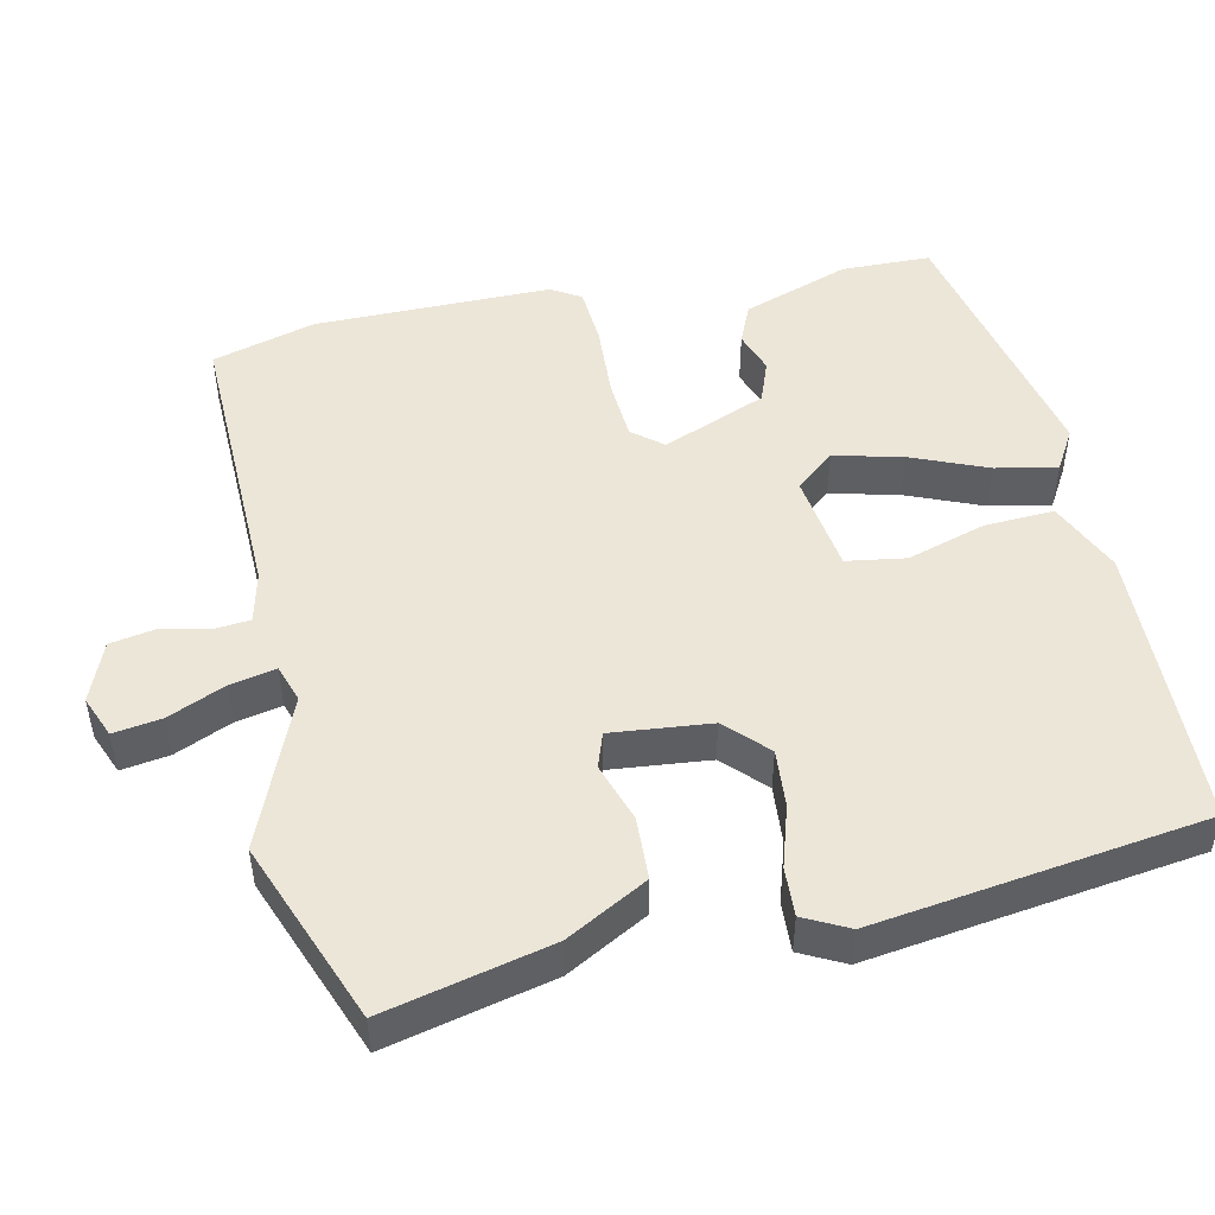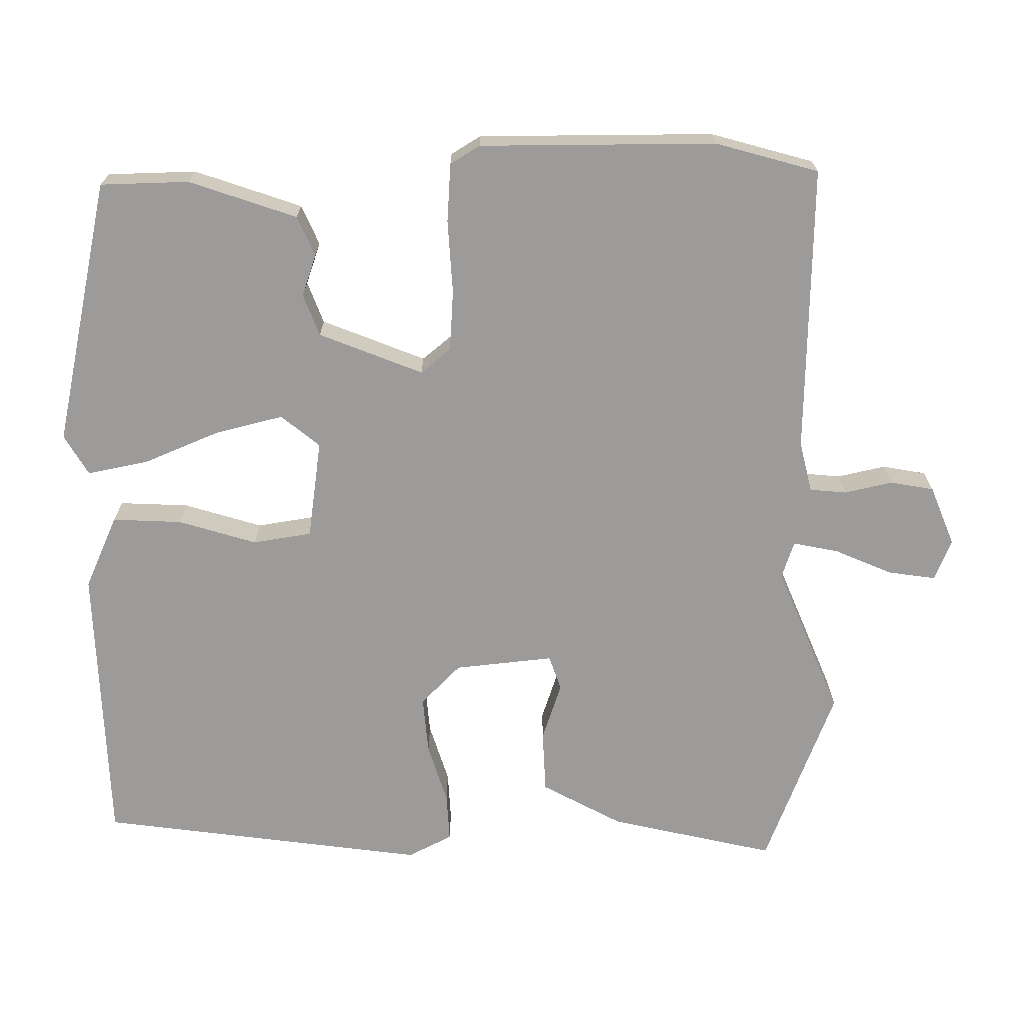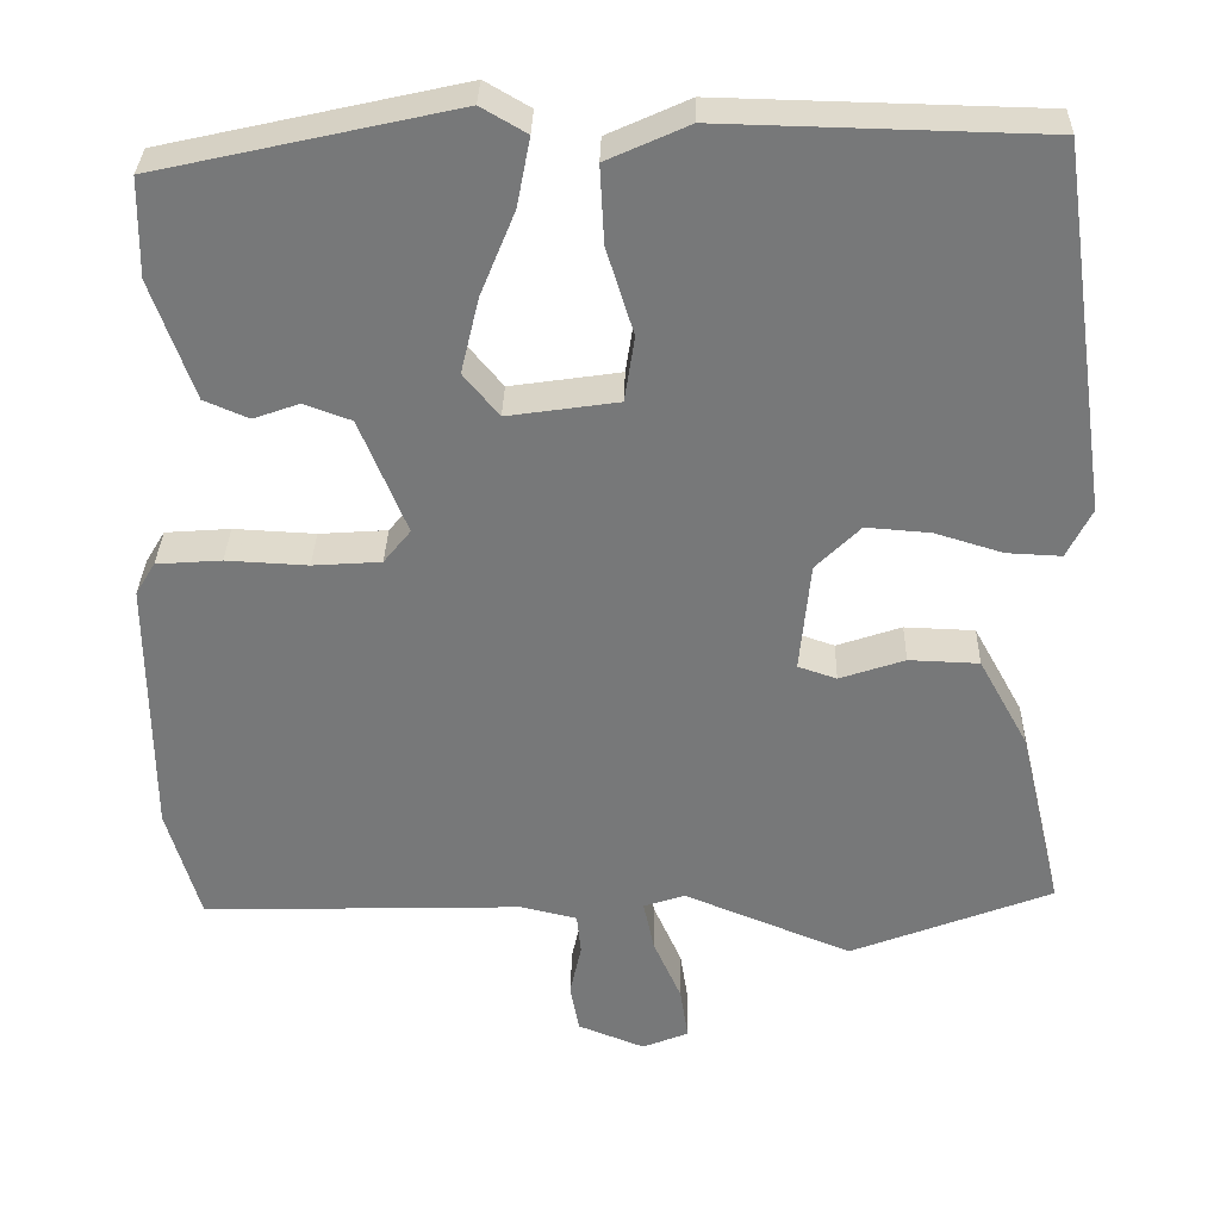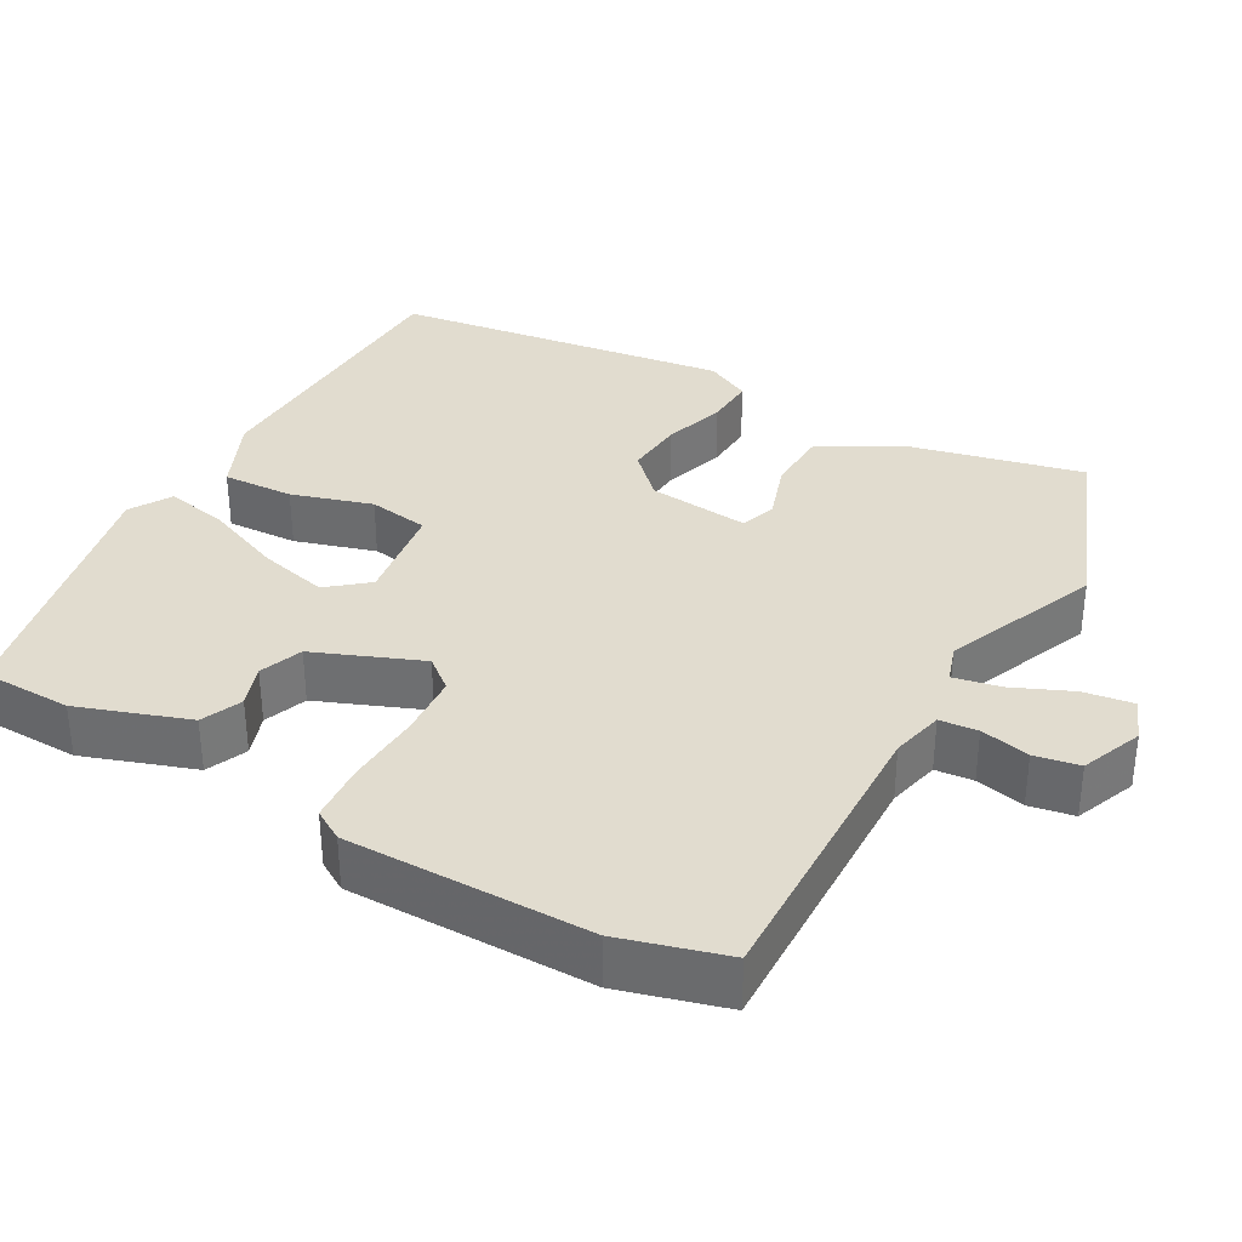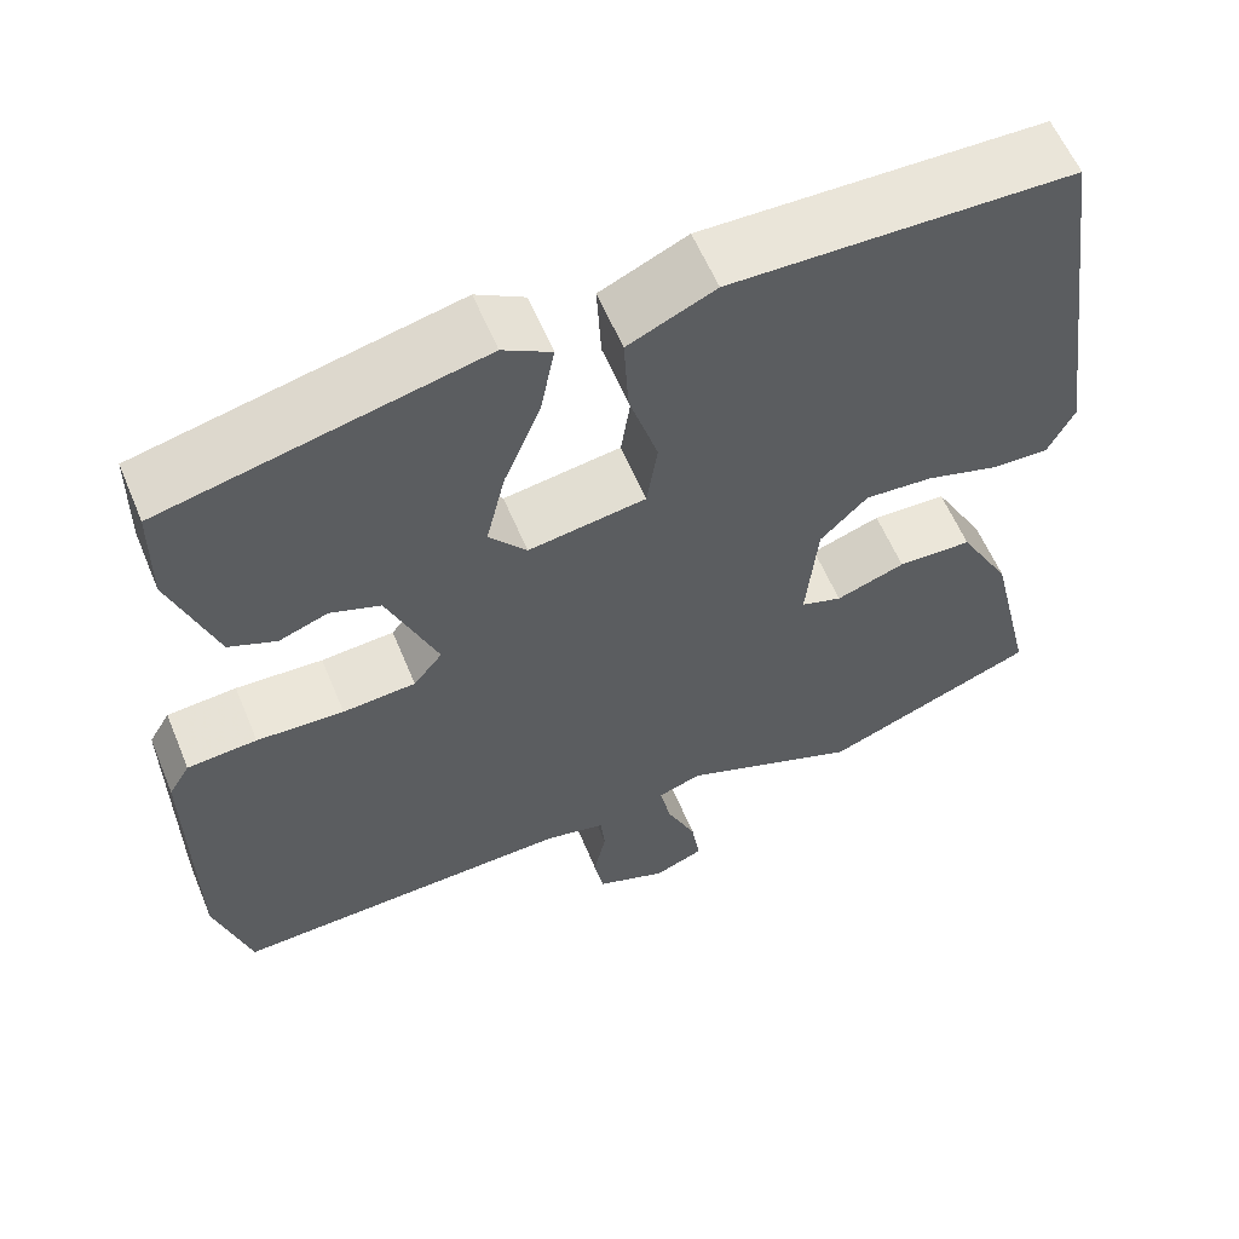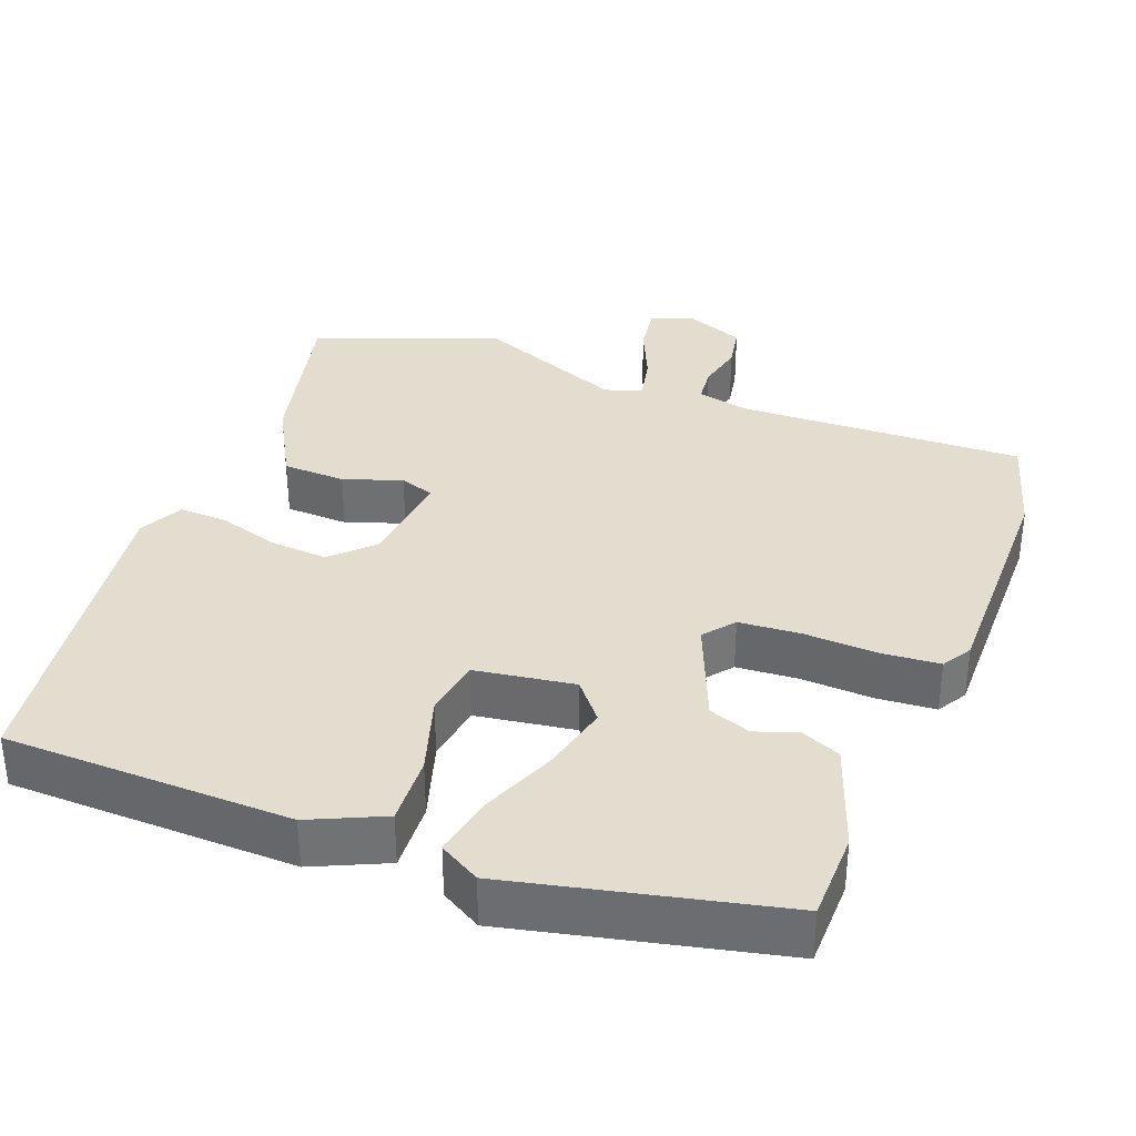
<metadata>
{"format":"obj","ext":"obj","renderer":"f3d","projection":"perspective","resolution":1024,"background":"white","views":[{"elev":49.1,"azim":-102.0,"up":"+Y"},{"elev":-69.9,"azim":90.9,"up":"+Y"},{"elev":32.5,"azim":-178.5,"up":"+Z"},{"elev":34.4,"azim":119.6,"up":"+Y"},{"elev":59.3,"azim":157.5,"up":"+Z"},{"elev":34.8,"azim":20.9,"up":"+Y"}]}
</metadata>
<code>
v -0.484 0.07 0.503
v -0.096 0.07 0.512
v 0.003 0.07 0.467
v -0.002 0.07 0.373
v -0.035 0.07 0.267
v -0.023 0.07 0.187
v 0.111 0.07 0.167
v 0.154 0.07 0.219
v 0.132 0.07 0.311
v 0.09 0.07 0.414
v 0.074 0.07 0.497
v 0.129 0.07 0.529
v 0.489 0.07 0.448
v 0.491 0.07 0.328
v 0.44 0.07 0.183
v 0.386 0.07 0.16
v 0.33 0.07 0.18
v 0.273 0.07 0.159
v 0.216 0.07 0.019
v 0.249 0.07 -0.022
v 0.332 0.07 -0.028
v 0.431 0.07 -0.023
v 0.51 0.07 -0.029
v 0.534 0.07 -0.069
v 0.532 0.07 -0.389
v 0.492 0.07 -0.528
v 0.102 0.07 -0.516
v 0.033 0.07 -0.532
v 0.028 0.07 -0.582
v 0.042 0.07 -0.647
v 0.031 0.07 -0.706
v -0.05 0.07 -0.738
v -0.106 0.07 -0.715
v -0.096 0.07 -0.65
v -0.062 0.07 -0.573
v -0.049 0.07 -0.511
v -0.099 0.07 -0.494
v -0.303 0.07 -0.577
v -0.548 0.07 -0.481
v -0.495 0.07 -0.257
v -0.435 0.07 -0.148
v -0.35 0.07 -0.145
v -0.271 0.07 -0.172
v -0.224 0.07 -0.156
v -0.237 0.07 -0.022
v -0.291 0.07 0.032
v -0.369 0.07 0.026
v -0.451 0.07 0.001
v -0.517 0.07 -0.002
v -0.547 0.07 0.058
v -0.484 0 0.503
v -0.096 0 0.512
v 0.003 0 0.467
v -0.002 0 0.373
v -0.035 0 0.267
v -0.023 0 0.187
v 0.111 0 0.167
v 0.154 0 0.219
v 0.132 0 0.311
v 0.09 0 0.414
v 0.074 0 0.497
v 0.129 0 0.529
v 0.489 0 0.448
v 0.491 0 0.328
v 0.44 0 0.183
v 0.386 0 0.16
v 0.33 0 0.18
v 0.273 0 0.159
v 0.216 0 0.019
v 0.249 0 -0.022
v 0.332 0 -0.028
v 0.431 0 -0.023
v 0.51 0 -0.029
v 0.534 0 -0.069
v 0.532 0 -0.389
v 0.492 0 -0.528
v 0.102 0 -0.516
v 0.033 0 -0.532
v 0.028 0 -0.582
v 0.042 0 -0.647
v 0.031 0 -0.706
v -0.05 0 -0.738
v -0.106 0 -0.715
v -0.096 0 -0.65
v -0.062 0 -0.573
v -0.049 0 -0.511
v -0.099 0 -0.494
v -0.303 0 -0.577
v -0.548 0 -0.481
v -0.495 0 -0.257
v -0.435 0 -0.148
v -0.35 0 -0.145
v -0.271 0 -0.172
v -0.224 0 -0.156
v -0.237 0 -0.022
v -0.291 0 0.032
v -0.369 0 0.026
v -0.451 0 0.001
v -0.517 0 -0.002
v -0.547 0 0.058
f 3 4 5
f 2 3 5
f 1 2 5
f 50 1 5
f 49 50 5
f 48 49 5
f 47 48 5
f 46 47 5 6
f 45 46 6 7
f 44 45 7
f 41 42 43
f 40 41 43
f 39 40 43
f 38 39 43
f 37 38 43
f 36 37 43 44
f 33 34 35
f 32 33 35
f 31 32 35
f 30 31 35
f 29 30 35
f 28 29 35 36
f 36 44 7
f 28 36 7
f 27 28 7
f 25 26 27
f 24 25 27
f 23 24 27
f 22 23 27
f 21 22 27
f 15 16 17
f 14 15 17
f 13 14 17
f 12 13 17
f 11 12 17
f 10 11 17
f 9 10 17
f 8 9 17 18
f 7 8 18 19
f 20 21 27
f 19 20 27
f 7 19 27
f 55 54 53
f 55 53 52
f 55 52 51
f 55 51 100
f 55 100 99
f 55 99 98
f 55 98 97
f 56 55 97 96
f 57 56 96 95
f 57 95 94
f 93 92 91
f 93 91 90
f 93 90 89
f 93 89 88
f 93 88 87
f 94 93 87 86
f 85 84 83
f 85 83 82
f 85 82 81
f 85 81 80
f 85 80 79
f 86 85 79 78
f 57 94 86
f 57 86 78
f 57 78 77
f 77 76 75
f 77 75 74
f 77 74 73
f 77 73 72
f 77 72 71
f 67 66 65
f 67 65 64
f 67 64 63
f 67 63 62
f 67 62 61
f 67 61 60
f 67 60 59
f 68 67 59 58
f 69 68 58 57
f 77 71 70
f 77 70 69
f 77 69 57
f 1 51 52 2
f 2 52 53 3
f 3 53 54 4
f 4 54 55 5
f 5 55 56 6
f 6 56 57 7
f 7 57 58 8
f 8 58 59 9
f 9 59 60 10
f 10 60 61 11
f 11 61 62 12
f 12 62 63 13
f 13 63 64 14
f 14 64 65 15
f 15 65 66 16
f 16 66 67 17
f 17 67 68 18
f 18 68 69 19
f 19 69 70 20
f 20 70 71 21
f 21 71 72 22
f 22 72 73 23
f 23 73 74 24
f 24 74 75 25
f 25 75 76 26
f 26 76 77 27
f 27 77 78 28
f 28 78 79 29
f 29 79 80 30
f 30 80 81 31
f 31 81 82 32
f 32 82 83 33
f 33 83 84 34
f 34 84 85 35
f 35 85 86 36
f 36 86 87 37
f 37 87 88 38
f 38 88 89 39
f 39 89 90 40
f 40 90 91 41
f 41 91 92 42
f 42 92 93 43
f 43 93 94 44
f 44 94 95 45
f 45 95 96 46
f 46 96 97 47
f 47 97 98 48
f 48 98 99 49
f 49 99 100 50
f 50 100 51 1

</code>
